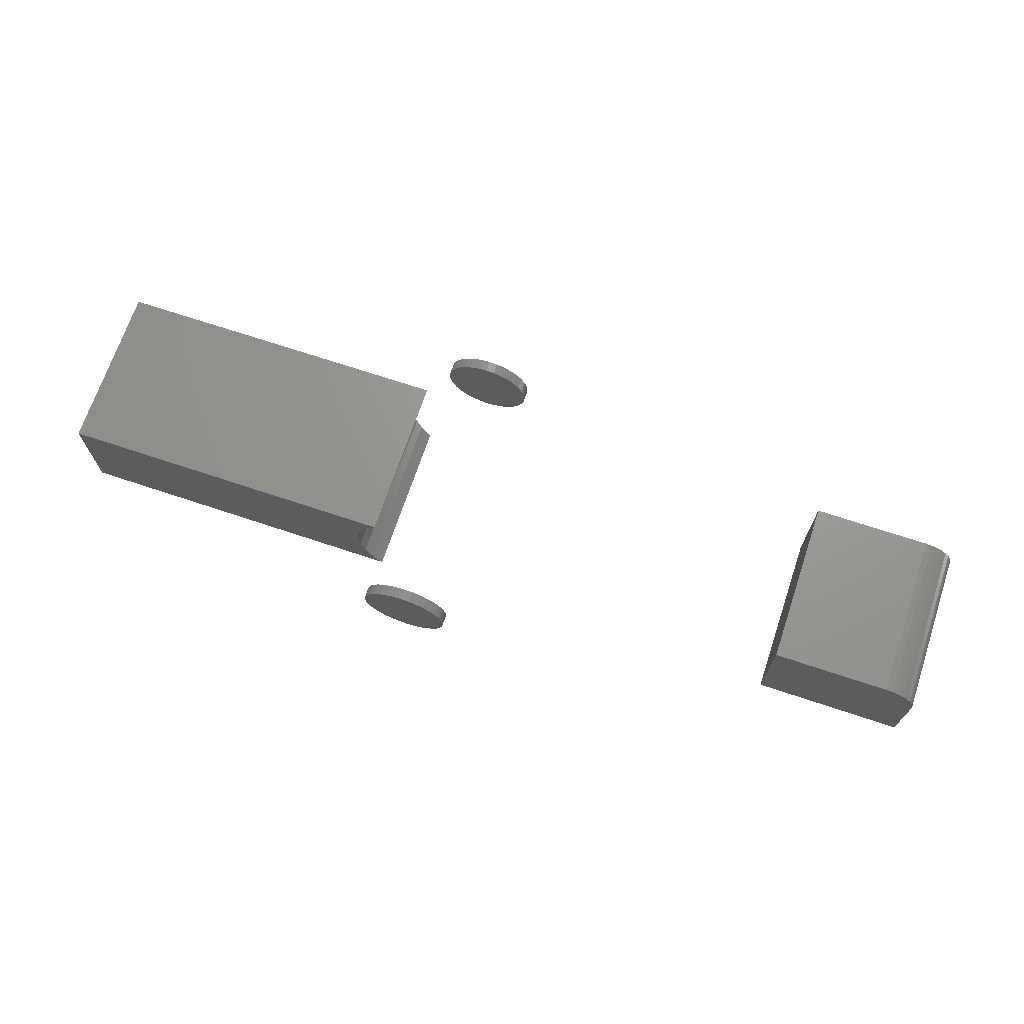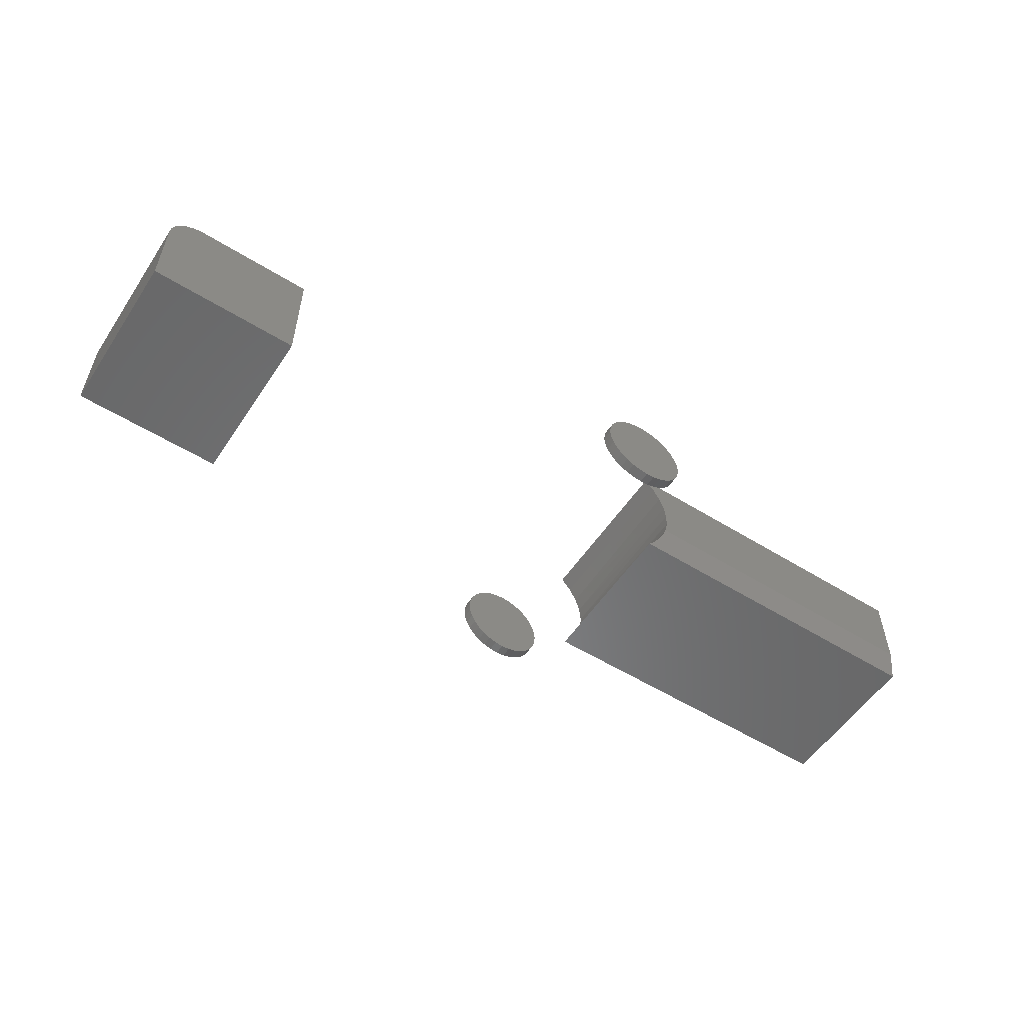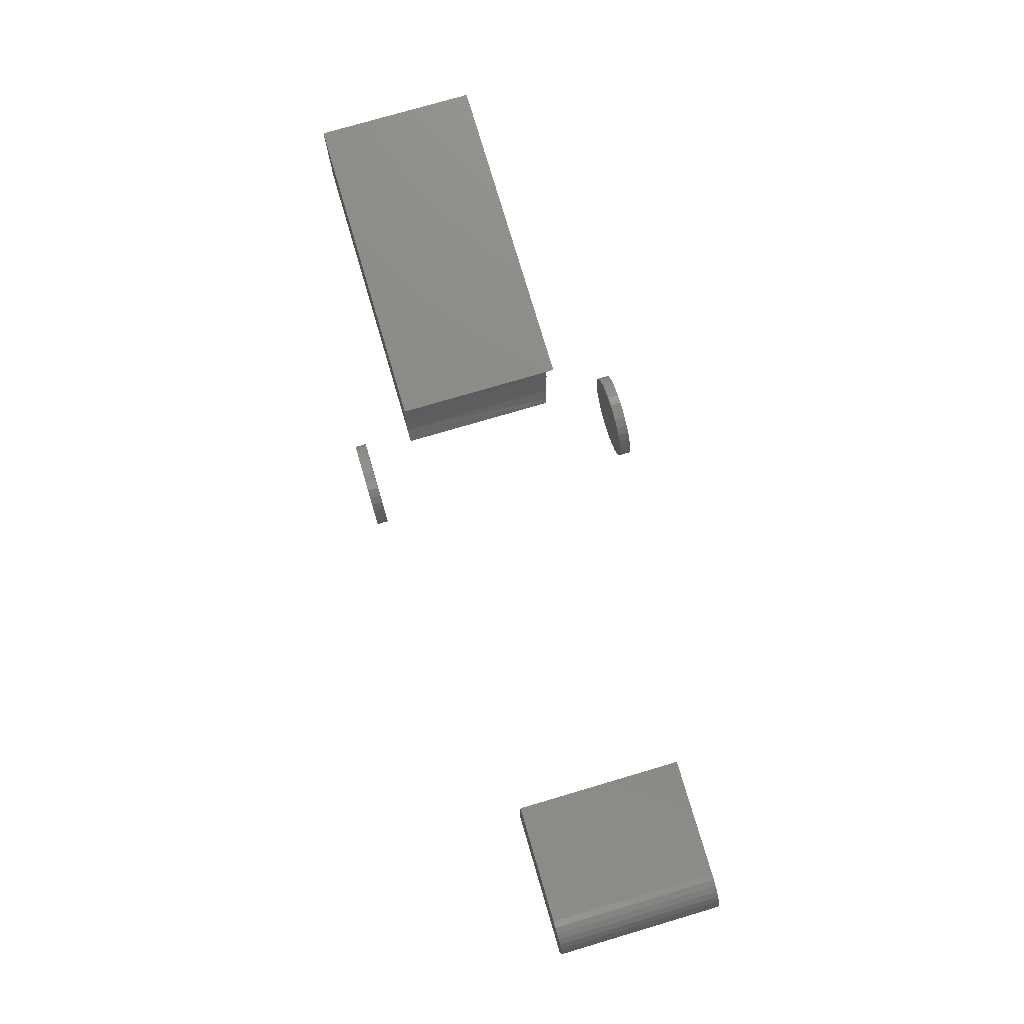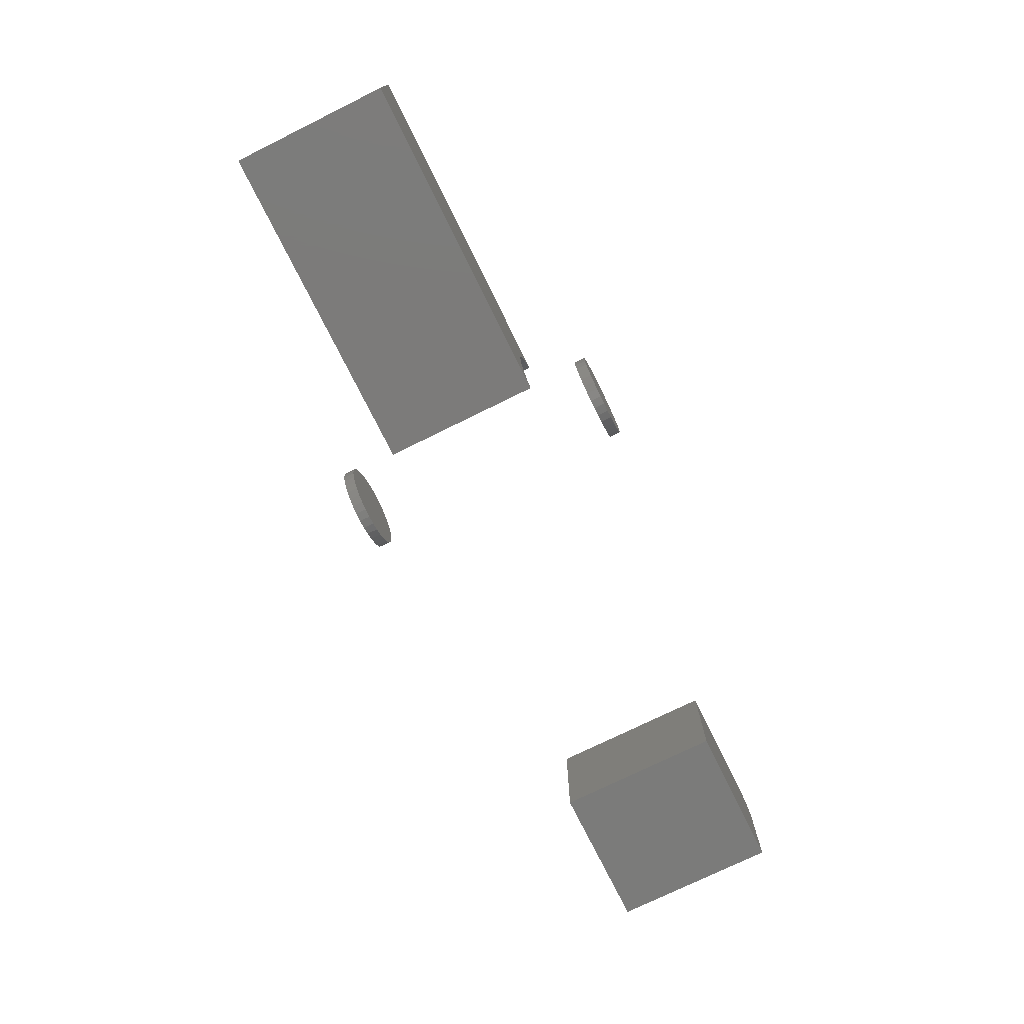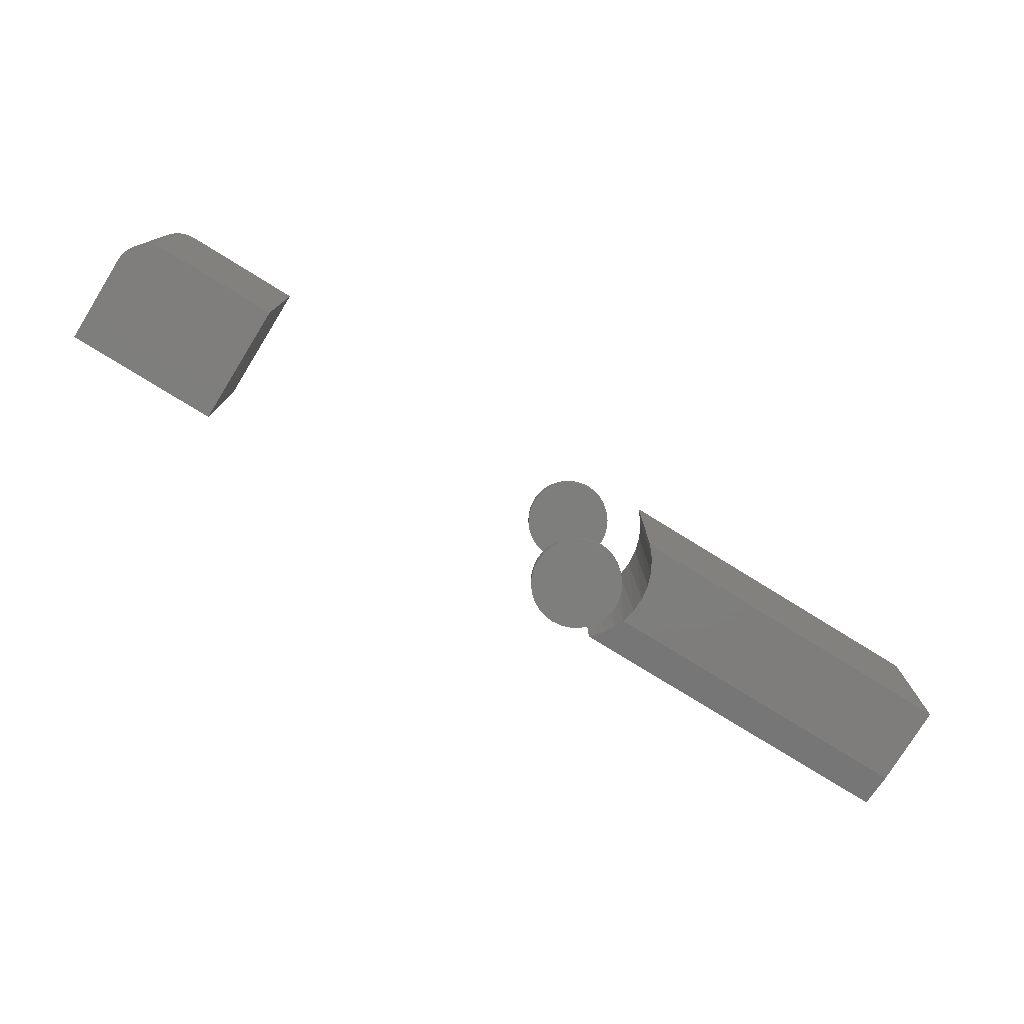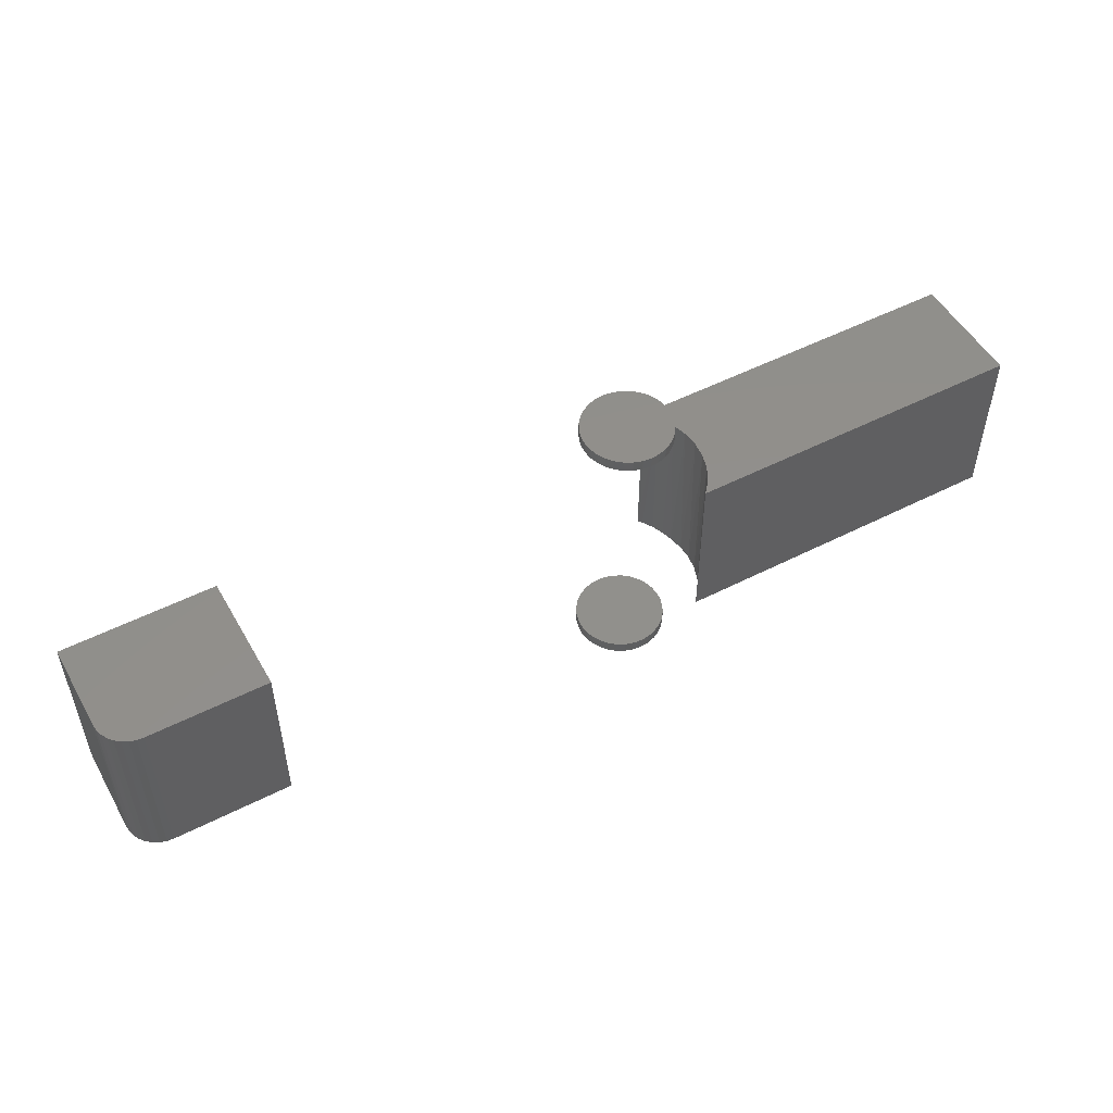
<metadata>
{"format":"stl","ext":"stl","renderer":"f3d","projection":"perspective","resolution":1024,"background":"white","views":[{"elev":69.7,"azim":-161.5,"up":"+Z"},{"elev":-55.1,"azim":-33.2,"up":"+Z"},{"elev":76.3,"azim":-106.4,"up":"+Z"},{"elev":-74.5,"azim":116.3,"up":"+Z"},{"elev":-77.7,"azim":-31.7,"up":"+Y"},{"elev":51.5,"azim":-29.0,"up":"+Y"}]}
</metadata>
<code>
# stl→obj: 177 verts, 338 faces
v -0.7031 -0.1172 0.08281
v -0.7123 -0.1172 0.08191
v -0.7211 -0.1172 0.07924
v -0.5391 -0.1172 0.08281
v -0.7292 -0.1172 0.07491
v -0.7363 -0.1172 0.06908
v -0.7421 -0.1172 0.06198
v -0.7464 -0.1172 0.05388
v -0.7491 -0.1172 0.04508
v -0.75 -0.1172 0.03594
v -0.75 -0.1172 -0.08594
v -0.5391 -0.1172 -0.08594
v -0.7211 0.1172 0.07924
v -0.7123 0.1172 0.08191
v -0.7031 0.1172 0.08281
v -0.5391 0.1172 0.08281
v -0.5391 0.1172 -0.08594
v -0.75 0.1172 -0.08594
v -0.75 0.1172 0.03594
v -0.7491 0.1172 0.04508
v -0.7464 0.1172 0.05388
v -0.7421 0.1172 0.06198
v -0.7363 0.1172 0.06908
v -0.7292 0.1172 0.07491
v 0.5547 -0.1172 -0.03125
v 0.1106 -0.1172 -0.01121
v 0.1063 -0.1172 -0.03125
v 0.5547 -0.1172 0.0824
v 0.07812 -0.1172 0.0824
v 0.09124 -0.1172 0.06667
v 0.1013 -0.1172 0.04885
v 0.108 -0.1172 0.0295
v 0.1111 -0.1172 0.009257
v 0.08302 -0.1102 -0.07292
v 0.09224 0.1172 -0.06092
v 0.07812 -0.1094 -0.07812
v 0.07812 0.1172 -0.07812
v 0.1027 0.1172 0.04558
v 0.09224 0.1172 0.0652
v 0.1092 0.1172 0.02428
v 0.1114 0.1172 0.002138
v 0.1092 0.1172 -0.02001
v 0.1027 0.1172 -0.0413
v 0.1006 -0.1147 -0.04615
v 0.07812 0.1172 0.0824
v 0.09274 -0.1124 -0.06017
v 0.5547 0.1172 -0.07812
v 0.5547 0.1172 0.0824
v 0.5547 -0.1094 -0.07812
v -0.05551 -0.1875 -0.003043
v -0.05551 -0.2031 -0.003043
v -0.05432 -0.1875 0.009086
v -0.05432 -0.2031 0.009086
v -0.05078 -0.1875 0.02075
v -0.05078 -0.2031 0.02075
v -0.04503 -0.1875 0.0315
v -0.04503 -0.2031 0.0315
v -0.0373 -0.1875 0.04092
v -0.0373 -0.2031 0.04092
v -0.02788 -0.1875 0.04865
v -0.02788 -0.2031 0.04865
v -0.01713 -0.1875 0.0544
v -0.01713 -0.2031 0.0544
v -0.005468 -0.1875 0.05793
v -0.005468 -0.2031 0.05793
v 0.006661 -0.1875 0.05913
v 0.006661 -0.2031 0.05913
v 0.01879 -0.1875 0.05793
v 0.01879 -0.2031 0.05793
v 0.03045 -0.1875 0.0544
v 0.03045 -0.2031 0.0544
v 0.0412 -0.1875 0.04865
v 0.0412 -0.2031 0.04865
v 0.05062 -0.1875 0.04092
v 0.05062 -0.2031 0.04092
v 0.05835 -0.1875 0.0315
v 0.05835 -0.2031 0.0315
v 0.0641 -0.1875 0.02075
v 0.0641 -0.2031 0.02075
v 0.06764 -0.1875 0.009086
v 0.06764 -0.2031 0.009086
v 0.06883 -0.1875 -0.003043
v 0.06883 -0.2031 -0.003043
v -0.05551 0.2031 -0.003043
v -0.05551 0.1875 -0.003043
v -0.05432 0.2031 0.009086
v -0.05432 0.1875 0.009086
v -0.05078 0.2031 0.02075
v -0.05078 0.1875 0.02075
v -0.04503 0.2031 0.0315
v -0.04503 0.1875 0.0315
v -0.0373 0.2031 0.04092
v -0.0373 0.1875 0.04092
v -0.02788 0.2031 0.04865
v -0.02788 0.1875 0.04865
v -0.01713 0.2031 0.0544
v -0.01713 0.1875 0.0544
v -0.005468 0.2031 0.05793
v -0.005468 0.1875 0.05793
v 0.006661 0.2031 0.05913
v 0.006661 0.1875 0.05913
v 0.01879 0.2031 0.05793
v 0.01879 0.1875 0.05793
v 0.03045 0.2031 0.0544
v 0.03045 0.1875 0.0544
v 0.0412 0.2031 0.04865
v 0.0412 0.1875 0.04865
v 0.05062 0.2031 0.04092
v 0.05062 0.1875 0.04092
v 0.05835 0.2031 0.0315
v 0.05835 0.1875 0.0315
v 0.0641 0.2031 0.02075
v 0.0641 0.1875 0.02075
v 0.06764 0.2031 0.009086
v 0.06764 0.1875 0.009086
v 0.06883 0.2031 -0.003043
v 0.06883 0.1875 -0.003043
v 0.06764 -0.1875 -0.01517
v 0.06764 -0.2031 -0.01517
v 0.0641 -0.1875 -0.02683
v 0.0641 -0.2031 -0.02683
v 0.05835 -0.1875 -0.03758
v 0.05835 -0.2031 -0.03758
v 0.05062 -0.1875 -0.047
v 0.05062 -0.2031 -0.047
v 0.0412 -0.1875 -0.05474
v 0.0412 -0.2031 -0.05474
v 0.03045 -0.1875 -0.06048
v 0.03045 -0.2031 -0.06048
v 0.01879 -0.1875 -0.06402
v 0.01879 -0.2031 -0.06402
v 0.006661 -0.1875 -0.06521
v 0.006661 -0.2031 -0.06521
v -0.005468 -0.1875 -0.06402
v -0.005468 -0.2031 -0.06402
v -0.01713 -0.1875 -0.06048
v -0.01713 -0.2031 -0.06048
v -0.02788 -0.1875 -0.05474
v -0.02788 -0.2031 -0.05474
v -0.0373 -0.1875 -0.047
v -0.0373 -0.2031 -0.047
v -0.04503 -0.1875 -0.03758
v -0.04503 -0.2031 -0.03758
v -0.05078 -0.1875 -0.02683
v -0.05078 -0.2031 -0.02683
v -0.05432 -0.1875 -0.01517
v -0.05432 -0.2031 -0.01517
v 0.06764 0.2031 -0.01517
v 0.06764 0.1875 -0.01517
v 0.0641 0.2031 -0.02683
v 0.0641 0.1875 -0.02683
v 0.05835 0.2031 -0.03758
v 0.05835 0.1875 -0.03758
v 0.05062 0.2031 -0.047
v 0.05062 0.1875 -0.047
v 0.0412 0.2031 -0.05474
v 0.0412 0.1875 -0.05474
v 0.03045 0.2031 -0.06048
v 0.03045 0.1875 -0.06048
v 0.01879 0.2031 -0.06402
v 0.01879 0.1875 -0.06402
v 0.006661 0.2031 -0.06521
v 0.006661 0.1875 -0.06521
v -0.005468 0.2031 -0.06402
v -0.005468 0.1875 -0.06402
v -0.01713 0.2031 -0.06048
v -0.01713 0.1875 -0.06048
v -0.02788 0.2031 -0.05474
v -0.02788 0.1875 -0.05474
v -0.0373 0.2031 -0.047
v -0.0373 0.1875 -0.047
v -0.04503 0.2031 -0.03758
v -0.04503 0.1875 -0.03758
v -0.05078 0.2031 -0.02683
v -0.05078 0.1875 -0.02683
v -0.05432 0.2031 -0.01517
v -0.05432 0.1875 -0.01517
f 1 2 3
f 4 1 3
f 4 3 5
f 4 5 6
f 4 6 7
f 4 7 8
f 4 8 9
f 4 9 10
f 4 10 11
f 4 11 12
f 13 14 15
f 16 17 18
f 16 18 19
f 16 19 20
f 16 20 21
f 16 21 22
f 16 22 23
f 16 23 24
f 16 24 13
f 16 13 15
f 19 18 10
f 10 18 11
f 16 15 4
f 4 15 1
f 19 10 20
f 20 10 9
f 20 9 21
f 21 9 8
f 21 8 22
f 22 8 7
f 22 7 23
f 23 7 6
f 23 6 24
f 24 6 5
f 24 5 13
f 13 5 3
f 13 3 14
f 14 3 2
f 14 2 15
f 15 2 1
f 17 16 12
f 12 16 4
f 18 17 11
f 11 17 12
f 25 26 27
f 28 29 30
f 28 30 31
f 28 31 32
f 28 32 33
f 28 33 26
f 28 26 25
f 34 35 36
f 35 37 36
f 38 31 39
f 32 31 38
f 40 32 38
f 33 32 40
f 41 33 40
f 26 33 41
f 42 26 41
f 27 26 42
f 27 42 43
f 27 43 44
f 31 30 39
f 39 30 29
f 39 29 45
f 34 46 35
f 35 46 44
f 35 44 43
f 47 48 49
f 49 48 28
f 49 28 25
f 36 37 49
f 49 37 47
f 49 25 27
f 49 27 44
f 49 44 46
f 49 46 34
f 49 34 36
f 47 37 35
f 47 35 43
f 47 43 42
f 47 42 41
f 47 41 40
f 47 40 38
f 47 38 39
f 47 39 45
f 47 45 48
f 28 48 29
f 29 48 45
f 50 51 52
f 52 51 53
f 52 53 54
f 54 53 55
f 54 55 56
f 56 55 57
f 56 57 58
f 58 57 59
f 58 59 60
f 60 59 61
f 60 61 62
f 62 61 63
f 62 63 64
f 64 63 65
f 64 65 66
f 66 65 67
f 66 67 68
f 68 67 69
f 68 69 70
f 70 69 71
f 70 71 72
f 72 71 73
f 72 73 74
f 74 73 75
f 74 75 76
f 76 75 77
f 76 77 78
f 78 77 79
f 78 79 80
f 80 79 81
f 80 81 82
f 82 81 83
f 84 85 86
f 86 85 87
f 86 87 88
f 88 87 89
f 88 89 90
f 90 89 91
f 90 91 92
f 92 91 93
f 92 93 94
f 94 93 95
f 94 95 96
f 96 95 97
f 96 97 98
f 98 97 99
f 98 99 100
f 100 99 101
f 100 101 102
f 102 101 103
f 102 103 104
f 104 103 105
f 104 105 106
f 106 105 107
f 106 107 108
f 108 107 109
f 108 109 110
f 110 109 111
f 110 111 112
f 112 111 113
f 112 113 114
f 114 113 115
f 114 115 116
f 116 115 117
f 82 83 118
f 118 83 119
f 118 119 120
f 120 119 121
f 120 121 122
f 122 121 123
f 122 123 124
f 124 123 125
f 124 125 126
f 126 125 127
f 126 127 128
f 128 127 129
f 128 129 130
f 130 129 131
f 130 131 132
f 132 131 133
f 132 133 134
f 134 133 135
f 134 135 136
f 136 135 137
f 136 137 138
f 138 137 139
f 138 139 140
f 140 139 141
f 140 141 142
f 142 141 143
f 142 143 144
f 144 143 145
f 144 145 146
f 146 145 147
f 146 147 50
f 50 147 51
f 116 117 148
f 148 117 149
f 148 149 150
f 150 149 151
f 150 151 152
f 152 151 153
f 152 153 154
f 154 153 155
f 154 155 156
f 156 155 157
f 156 157 158
f 158 157 159
f 158 159 160
f 160 159 161
f 160 161 162
f 162 161 163
f 162 163 164
f 164 163 165
f 164 165 166
f 166 165 167
f 166 167 168
f 168 167 169
f 168 169 170
f 170 169 171
f 170 171 172
f 172 171 173
f 172 173 174
f 174 173 175
f 174 175 176
f 176 175 177
f 176 177 84
f 84 177 85
f 99 103 101
f 103 99 97
f 103 97 105
f 105 97 95
f 105 95 107
f 107 95 93
f 107 93 109
f 109 93 91
f 109 91 111
f 153 171 155
f 155 171 169
f 155 169 157
f 157 169 167
f 157 167 159
f 159 167 165
f 159 165 161
f 161 165 163
f 111 91 113
f 113 91 89
f 113 89 115
f 115 89 87
f 115 87 117
f 117 87 85
f 117 85 149
f 149 85 177
f 149 177 151
f 151 177 175
f 151 175 153
f 153 175 173
f 153 173 171
f 66 68 64
f 62 64 68
f 70 62 68
f 60 62 70
f 72 60 70
f 58 60 72
f 74 58 72
f 56 58 74
f 76 56 74
f 124 140 122
f 138 140 124
f 126 138 124
f 136 138 126
f 128 136 126
f 134 136 128
f 130 134 128
f 132 134 130
f 140 142 122
f 122 142 144
f 122 144 120
f 120 144 146
f 120 146 118
f 118 146 50
f 118 50 82
f 82 50 52
f 82 52 80
f 80 52 54
f 80 54 78
f 78 54 56
f 78 56 76
f 65 69 67
f 69 65 63
f 69 63 71
f 71 63 61
f 71 61 73
f 73 61 59
f 73 59 75
f 75 59 57
f 75 57 77
f 123 141 125
f 125 141 139
f 125 139 127
f 127 139 137
f 127 137 129
f 129 137 135
f 129 135 131
f 131 135 133
f 77 57 79
f 79 57 55
f 79 55 81
f 81 55 53
f 81 53 83
f 83 53 51
f 83 51 119
f 119 51 147
f 119 147 121
f 121 147 145
f 121 145 123
f 123 145 143
f 123 143 141
f 100 102 98
f 96 98 102
f 104 96 102
f 94 96 104
f 106 94 104
f 92 94 106
f 108 92 106
f 90 92 108
f 110 90 108
f 154 170 152
f 168 170 154
f 156 168 154
f 166 168 156
f 158 166 156
f 164 166 158
f 160 164 158
f 162 164 160
f 170 172 152
f 152 172 174
f 152 174 150
f 150 174 176
f 150 176 148
f 148 176 84
f 148 84 116
f 116 84 86
f 116 86 114
f 114 86 88
f 114 88 112
f 112 88 90
f 112 90 110

</code>
